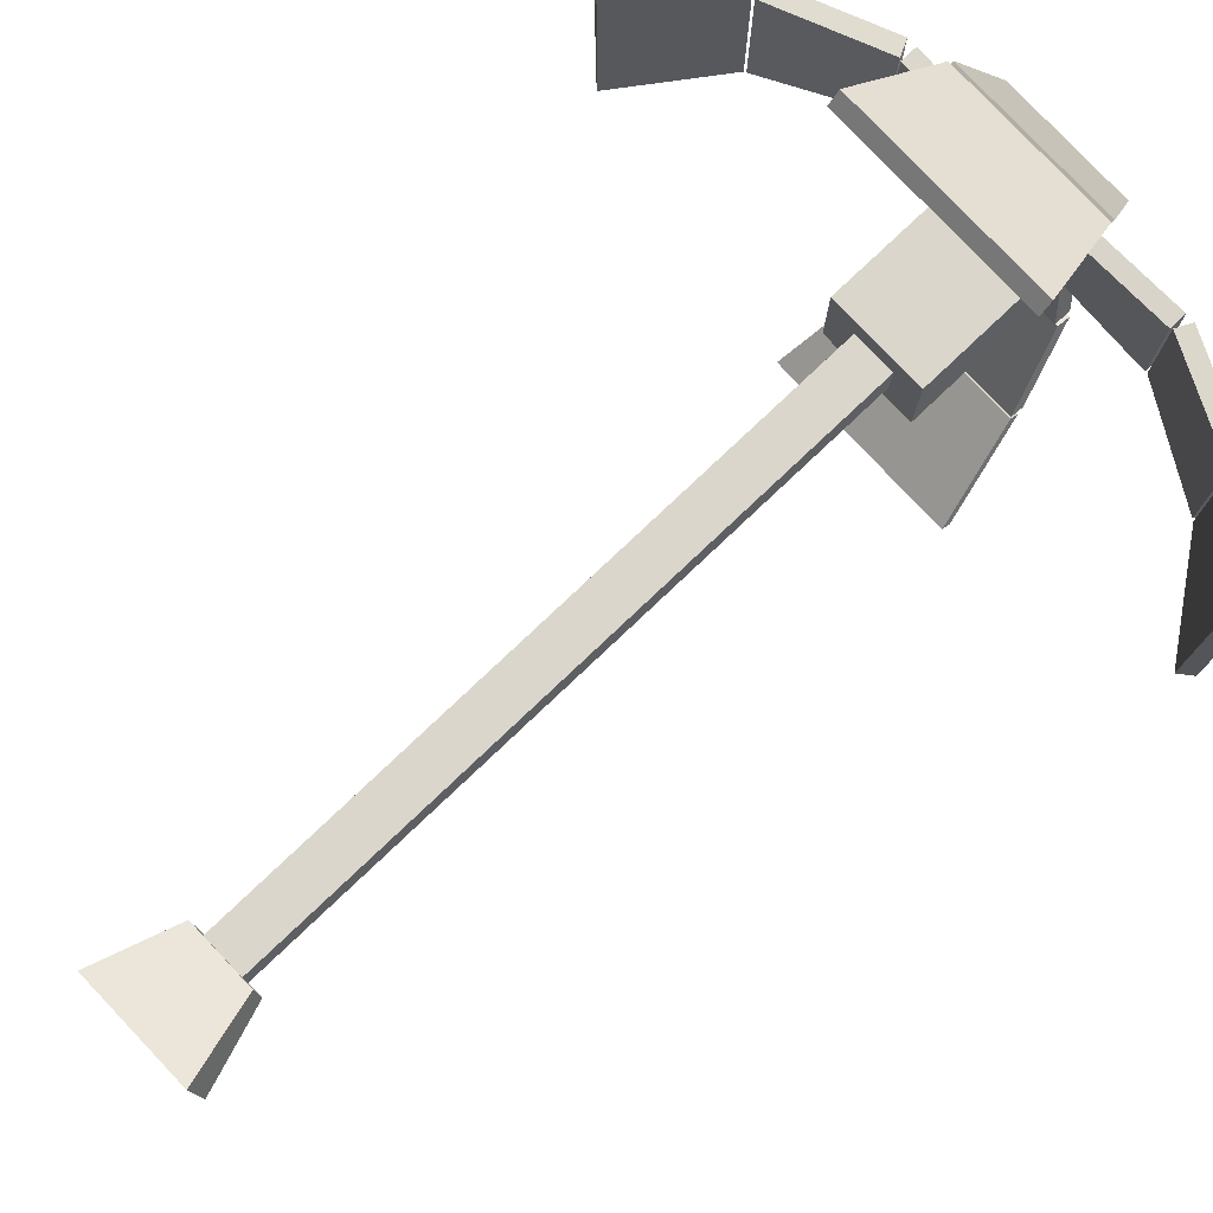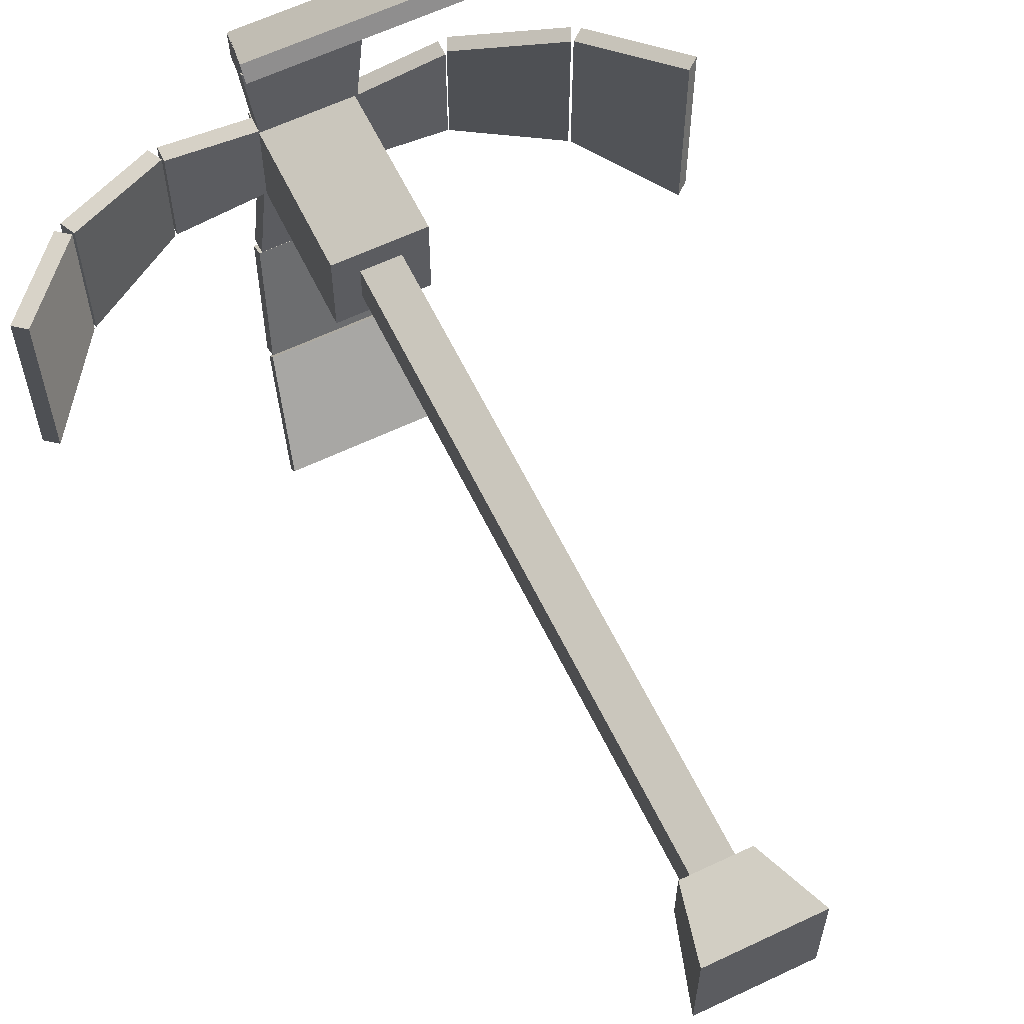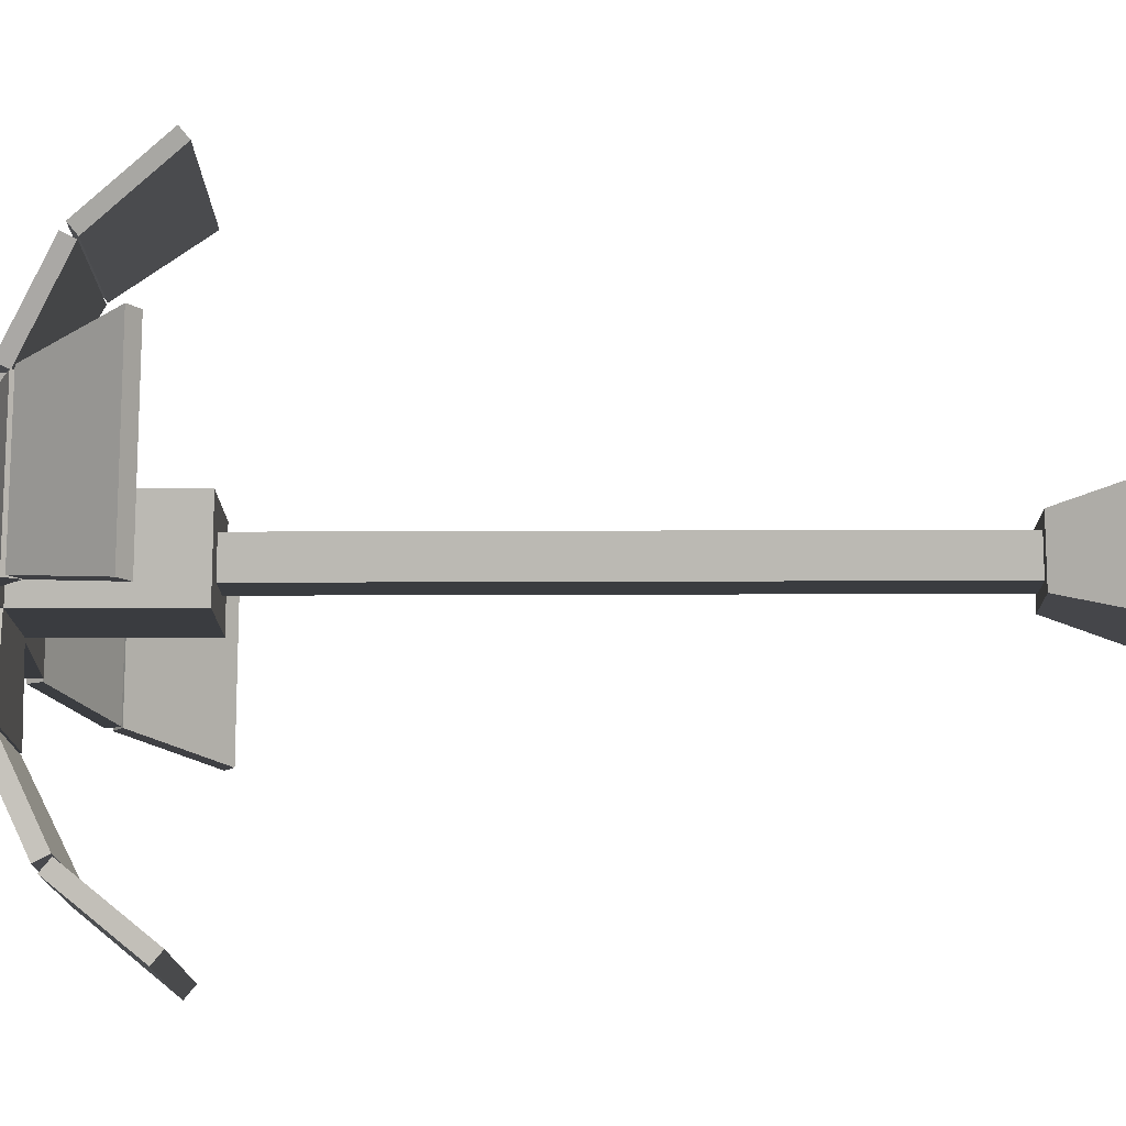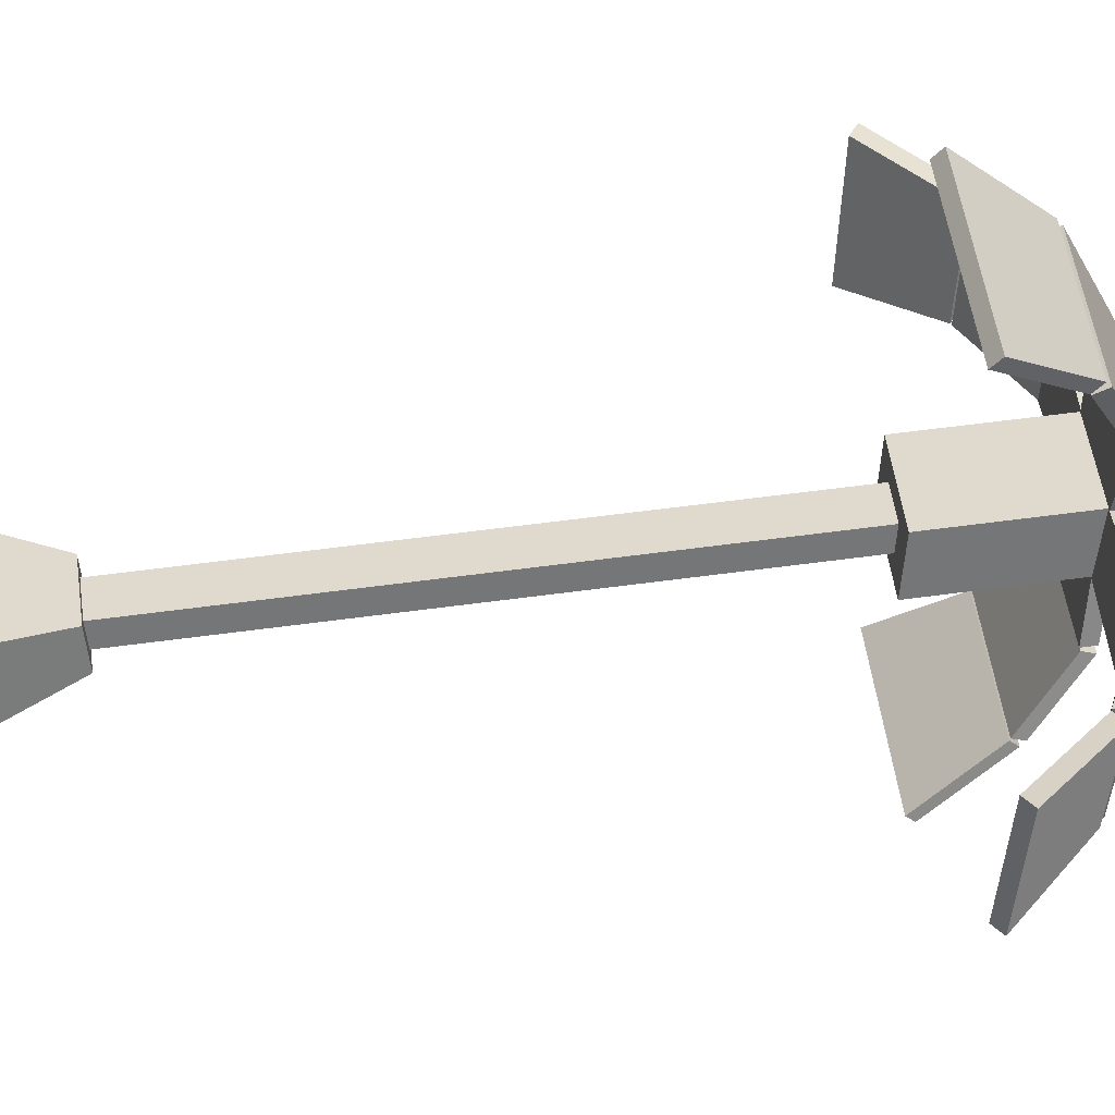
<metadata>
{"format":"obj","ext":"obj","renderer":"f3d","projection":"perspective","resolution":1024,"background":"white","views":[{"elev":78.6,"azim":46.6,"up":"+Z"},{"elev":61.6,"azim":-25.8,"up":"+Z"},{"elev":-14.9,"azim":-89.4,"up":"+Z"},{"elev":55.7,"azim":81.8,"up":"+Z"}]}
</metadata>
<code>
v -0.8882 9.694 2.86
v -0.8882 9.817 3.01
v -1.127 8.788 3.848
v -1.127 8.665 3.698
v -0.8882 9.817 3.01
v 0.9236 9.817 3.01
v 1.163 8.788 3.848
v -0.8882 9.817 3.01
v 1.163 8.788 3.848
v -1.127 8.788 3.848
v 0.9236 9.817 3.01
v 0.9236 9.694 2.86
v 1.163 8.665 3.698
v 1.163 8.788 3.848
v 0.9236 9.694 2.86
v -0.8882 9.694 2.86
v -1.127 8.665 3.698
v 0.9236 9.694 2.86
v -1.127 8.665 3.698
v 1.163 8.665 3.698
v -1.127 8.665 3.698
v -1.127 8.788 3.848
v 1.163 8.788 3.848
v 1.163 8.665 3.698
v 0.9236 9.694 2.86
v 0.9236 9.817 3.01
v -0.8882 9.817 3.01
v -0.8882 9.694 2.86
v -0.6935 10.3 1.646
v -0.6935 10.47 1.732
v -0.8813 9.878 2.921
v -0.8813 9.705 2.834
v -0.6935 10.47 1.732
v 0.7289 10.47 1.732
v 0.9167 9.878 2.921
v -0.6935 10.47 1.732
v 0.9167 9.878 2.921
v -0.8813 9.878 2.921
v 0.7289 10.47 1.732
v 0.7289 10.3 1.646
v 0.9167 9.705 2.834
v 0.9167 9.878 2.921
v 0.7289 10.3 1.646
v -0.6935 10.3 1.646
v -0.8813 9.705 2.834
v 0.7289 10.3 1.646
v -0.8813 9.705 2.834
v 0.9167 9.705 2.834
v -0.8813 9.705 2.834
v -0.8813 9.878 2.921
v 0.9167 9.878 2.921
v 0.9167 9.705 2.834
v 0.7289 10.3 1.646
v 0.7289 10.47 1.732
v -0.6935 10.47 1.732
v -0.6935 10.3 1.646
v -0.5237 10.28 0.2986
v -0.5237 10.48 0.2986
v -0.6667 10.48 1.626
v -0.6667 10.28 1.626
v -0.5237 10.48 0.2986
v 0.5591 10.48 0.2986
v 0.7021 10.48 1.626
v -0.5237 10.48 0.2986
v 0.7021 10.48 1.626
v -0.6667 10.48 1.626
v 0.5591 10.48 0.2986
v 0.5591 10.28 0.2986
v 0.7021 10.28 1.626
v 0.7021 10.48 1.626
v 0.5591 10.28 0.2986
v -0.5237 10.28 0.2986
v -0.6667 10.28 1.626
v 0.5591 10.28 0.2986
v -0.6667 10.28 1.626
v 0.7021 10.28 1.626
v -0.6667 10.28 1.626
v -0.6667 10.48 1.626
v 0.7021 10.48 1.626
v 0.7021 10.28 1.626
v 0.5591 10.28 0.2986
v 0.5591 10.48 0.2986
v -0.5237 10.48 0.2986
v -0.5237 10.28 0.2986
v -2.86 9.694 -0.8882
v -3.01 9.817 -0.8882
v -3.848 8.788 -1.127
v -3.698 8.665 -1.127
v -3.01 9.817 -0.8882
v -3.01 9.817 0.9236
v -3.848 8.788 1.163
v -3.01 9.817 -0.8882
v -3.848 8.788 1.163
v -3.848 8.788 -1.127
v -3.01 9.817 0.9236
v -2.86 9.694 0.9236
v -3.698 8.665 1.163
v -3.848 8.788 1.163
v -2.86 9.694 0.9236
v -2.86 9.694 -0.8882
v -3.698 8.665 -1.127
v -2.86 9.694 0.9236
v -3.698 8.665 -1.127
v -3.698 8.665 1.163
v -3.698 8.665 -1.127
v -3.848 8.788 -1.127
v -3.848 8.788 1.163
v -3.698 8.665 1.163
v -2.86 9.694 0.9236
v -3.01 9.817 0.9236
v -3.01 9.817 -0.8882
v -2.86 9.694 -0.8882
v -1.646 10.3 -0.6935
v -1.732 10.47 -0.6935
v -2.921 9.878 -0.8813
v -2.834 9.705 -0.8813
v -1.732 10.47 -0.6935
v -1.732 10.47 0.7289
v -2.921 9.878 0.9167
v -1.732 10.47 -0.6935
v -2.921 9.878 0.9167
v -2.921 9.878 -0.8813
v -1.732 10.47 0.7289
v -1.646 10.3 0.7289
v -2.834 9.705 0.9167
v -2.921 9.878 0.9167
v -1.646 10.3 0.7289
v -1.646 10.3 -0.6935
v -2.834 9.705 -0.8813
v -1.646 10.3 0.7289
v -2.834 9.705 -0.8813
v -2.834 9.705 0.9167
v -2.834 9.705 -0.8813
v -2.921 9.878 -0.8813
v -2.921 9.878 0.9167
v -2.834 9.705 0.9167
v -1.646 10.3 0.7289
v -1.732 10.47 0.7289
v -1.732 10.47 -0.6935
v -1.646 10.3 -0.6935
v -0.2986 10.28 -0.5237
v -0.2986 10.48 -0.5237
v -1.626 10.48 -0.6666
v -1.626 10.28 -0.6666
v -0.2986 10.48 -0.5237
v -0.2986 10.48 0.5591
v -1.626 10.48 0.7021
v -0.2986 10.48 -0.5237
v -1.626 10.48 0.7021
v -1.626 10.48 -0.6666
v -0.2986 10.48 0.5591
v -0.2986 10.28 0.5591
v -1.626 10.28 0.7021
v -1.626 10.48 0.7021
v -0.2986 10.28 0.5591
v -0.2986 10.28 -0.5237
v -1.626 10.28 -0.6666
v -0.2986 10.28 0.5591
v -1.626 10.28 -0.6666
v -1.626 10.28 0.7021
v -1.626 10.28 -0.6666
v -1.626 10.48 -0.6666
v -1.626 10.48 0.7021
v -1.626 10.28 0.7021
v -0.2986 10.28 0.5591
v -0.2986 10.48 0.5591
v -0.2986 10.48 -0.5237
v -0.2986 10.28 -0.5237
v 2.86 9.694 0.8882
v 3.01 9.817 0.8882
v 3.848 8.788 1.127
v 3.698 8.665 1.127
v 3.01 9.817 0.8882
v 3.01 9.817 -0.9236
v 3.848 8.788 -1.163
v 3.01 9.817 0.8882
v 3.848 8.788 -1.163
v 3.848 8.788 1.127
v 3.01 9.817 -0.9236
v 2.86 9.694 -0.9236
v 3.698 8.665 -1.163
v 3.848 8.788 -1.163
v 2.86 9.694 -0.9236
v 2.86 9.694 0.8882
v 3.698 8.665 1.127
v 2.86 9.694 -0.9236
v 3.698 8.665 1.127
v 3.698 8.665 -1.163
v 3.698 8.665 1.127
v 3.848 8.788 1.127
v 3.848 8.788 -1.163
v 3.698 8.665 -1.163
v 2.86 9.694 -0.9236
v 3.01 9.817 -0.9236
v 3.01 9.817 0.8882
v 2.86 9.694 0.8882
v 1.646 10.3 0.6935
v 1.732 10.47 0.6935
v 2.921 9.878 0.8813
v 2.834 9.705 0.8813
v 1.732 10.47 0.6935
v 1.732 10.47 -0.7289
v 2.921 9.878 -0.9167
v 1.732 10.47 0.6935
v 2.921 9.878 -0.9167
v 2.921 9.878 0.8813
v 1.732 10.47 -0.7289
v 1.646 10.3 -0.7289
v 2.834 9.705 -0.9167
v 2.921 9.878 -0.9167
v 1.646 10.3 -0.7289
v 1.646 10.3 0.6935
v 2.834 9.705 0.8813
v 1.646 10.3 -0.7289
v 2.834 9.705 0.8813
v 2.834 9.705 -0.9167
v 2.834 9.705 0.8813
v 2.921 9.878 0.8813
v 2.921 9.878 -0.9167
v 2.834 9.705 -0.9167
v 1.646 10.3 -0.7289
v 1.732 10.47 -0.7289
v 1.732 10.47 0.6935
v 1.646 10.3 0.6935
v 0.2986 10.28 0.5237
v 0.2986 10.48 0.5237
v 1.626 10.48 0.6666
v 1.626 10.28 0.6666
v 0.2986 10.48 0.5237
v 0.2986 10.48 -0.5591
v 1.626 10.48 -0.7021
v 0.2986 10.48 0.5237
v 1.626 10.48 -0.7021
v 1.626 10.48 0.6666
v 0.2986 10.48 -0.5591
v 0.2986 10.28 -0.5591
v 1.626 10.28 -0.7021
v 1.626 10.48 -0.7021
v 0.2986 10.28 -0.5591
v 0.2986 10.28 0.5237
v 1.626 10.28 0.6666
v 0.2986 10.28 -0.5591
v 1.626 10.28 0.6666
v 1.626 10.28 -0.7021
v 1.626 10.28 0.6666
v 1.626 10.48 0.6666
v 1.626 10.48 -0.7021
v 1.626 10.28 -0.7021
v 0.2986 10.28 -0.5591
v 0.2986 10.48 -0.5591
v 0.2986 10.48 0.5237
v 0.2986 10.28 0.5237
v 0.8882 9.694 -2.86
v 0.8882 9.817 -3.01
v 1.127 8.788 -3.848
v 1.127 8.665 -3.698
v 0.8882 9.817 -3.01
v -0.9236 9.817 -3.01
v -1.163 8.788 -3.848
v 0.8882 9.817 -3.01
v -1.163 8.788 -3.848
v 1.127 8.788 -3.848
v -0.9236 9.817 -3.01
v -0.9236 9.694 -2.86
v -1.163 8.665 -3.698
v -1.163 8.788 -3.848
v -0.9236 9.694 -2.86
v 0.8882 9.694 -2.86
v 1.127 8.665 -3.698
v -0.9236 9.694 -2.86
v 1.127 8.665 -3.698
v -1.163 8.665 -3.698
v 1.127 8.665 -3.698
v 1.127 8.788 -3.848
v -1.163 8.788 -3.848
v -1.163 8.665 -3.698
v -0.9236 9.694 -2.86
v -0.9236 9.817 -3.01
v 0.8882 9.817 -3.01
v 0.8882 9.694 -2.86
v 0.6935 10.3 -1.646
v 0.6935 10.47 -1.732
v 0.8813 9.878 -2.921
v 0.8813 9.705 -2.834
v 0.6935 10.47 -1.732
v -0.7289 10.47 -1.732
v -0.9167 9.878 -2.921
v 0.6935 10.47 -1.732
v -0.9167 9.878 -2.921
v 0.8813 9.878 -2.921
v -0.7289 10.47 -1.732
v -0.7289 10.3 -1.646
v -0.9167 9.705 -2.834
v -0.9167 9.878 -2.921
v -0.7289 10.3 -1.646
v 0.6935 10.3 -1.646
v 0.8813 9.705 -2.834
v -0.7289 10.3 -1.646
v 0.8813 9.705 -2.834
v -0.9167 9.705 -2.834
v 0.8813 9.705 -2.834
v 0.8813 9.878 -2.921
v -0.9167 9.878 -2.921
v -0.9167 9.705 -2.834
v -0.7289 10.3 -1.646
v -0.7289 10.47 -1.732
v 0.6935 10.47 -1.732
v 0.6935 10.3 -1.646
v 0.5237 10.28 -0.2986
v 0.5237 10.48 -0.2986
v 0.6666 10.48 -1.626
v 0.6666 10.28 -1.626
v 0.5237 10.48 -0.2986
v -0.5591 10.48 -0.2986
v -0.7021 10.48 -1.626
v 0.5237 10.48 -0.2986
v -0.7021 10.48 -1.626
v 0.6666 10.48 -1.626
v -0.5591 10.48 -0.2986
v -0.5591 10.28 -0.2986
v -0.7021 10.28 -1.626
v -0.7021 10.48 -1.626
v -0.5591 10.28 -0.2986
v 0.5237 10.28 -0.2986
v 0.6666 10.28 -1.626
v -0.5591 10.28 -0.2986
v 0.6666 10.28 -1.626
v -0.7021 10.28 -1.626
v 0.6666 10.28 -1.626
v 0.6666 10.48 -1.626
v -0.7021 10.48 -1.626
v -0.7021 10.28 -1.626
v -0.5591 10.28 -0.2986
v -0.5591 10.48 -0.2986
v 0.5237 10.48 -0.2986
v 0.5237 10.28 -0.2986
v -0.239 0.9285 0.239
v -0.239 8.427 0.239
v 0.239 8.427 0.239
v 0.239 0.9285 0.239
v -0.5566 10.57 0.5565
v -0.5566 10.57 -0.5565
v 0.5565 10.57 -0.5565
v 0.5565 10.57 0.5565
v -0.239 8.427 -0.239
v -0.239 0.9285 -0.239
v 0.239 0.9285 -0.239
v 0.239 8.427 -0.239
v -0.6607 0 -0.6607
v -0.6607 0 0.6607
v 0.6607 0 0.6607
v 0.6607 0 -0.6607
v 0.239 0.9285 0.239
v 0.239 8.427 0.239
v 0.239 8.427 -0.239
v 0.239 0.9285 -0.239
v -0.239 0.9285 -0.239
v -0.239 8.427 -0.239
v -0.239 8.427 0.239
v -0.239 0.9285 0.239
v -0.239 0.9285 -0.239
v -0.3947 0.9285 -0.3947
v 0.3947 0.9285 -0.3947
v -0.239 0.9285 -0.239
v 0.239 0.9285 -0.239
v 0.3947 0.9285 0.3947
v 0.239 0.9285 0.239
v -0.239 0.9285 0.239
v -0.3947 0.9285 0.3947
v 0.239 0.9285 0.239
v -0.3947 0.9285 -0.3947
v -0.6607 0 -0.6607
v 0.6607 0 -0.6607
v 0.6607 0 -0.6607
v 0.3947 0.9285 -0.3947
v 0.3947 0.9285 -0.3947
v 0.6607 0 -0.6607
v 0.6607 0 0.6607
v 0.3947 0.9285 -0.3947
v 0.3947 0.9285 0.3947
v 0.3947 0.9285 0.3947
v 0.6607 0 0.6607
v -0.6607 0 0.6607
v -0.6607 0 0.6607
v -0.3947 0.9285 0.3947
v -0.3947 0.9285 0.3947
v -0.6607 0 0.6607
v -0.6607 0 -0.6607
v -0.3947 0.9285 0.3947
v -0.3947 0.9285 -0.3947
v -0.239 8.427 0.239
v -0.5566 8.427 0.5565
v 0.5565 8.427 0.5565
v -0.239 8.427 -0.239
v -0.5566 8.427 -0.5565
v -0.239 8.427 0.239
v 0.239 8.427 0.239
v 0.239 8.427 0.239
v 0.5565 8.427 -0.5565
v 0.239 8.427 -0.239
v 0.239 8.427 -0.239
v -0.239 8.427 -0.239
v -0.5566 8.427 0.5565
v -0.5566 10.38 0.5565
v 0.5565 10.38 0.5565
v 0.5565 8.427 0.5565
v 0.5565 8.427 0.5565
v 0.5565 10.38 0.5565
v 0.5565 10.38 -0.5565
v 0.5565 8.427 -0.5565
v 0.5565 8.427 -0.5565
v 0.5565 10.38 -0.5565
v -0.5566 10.38 -0.5565
v -0.5566 8.427 -0.5565
v -0.5566 8.427 -0.5565
v -0.5566 10.38 -0.5565
v -0.5566 10.38 0.5565
v -0.5566 8.427 0.5565
v -0.5566 10.38 0.5565
v -0.5566 10.57 0.5565
v 0.5565 10.57 0.5565
v 0.5565 10.38 0.5565
v -0.5566 10.38 -0.5565
v -0.5566 10.57 -0.5565
v -0.5566 10.57 0.5565
v -0.5566 10.38 0.5565
v 0.5565 10.38 -0.5565
v 0.5565 10.57 -0.5565
v -0.5566 10.57 -0.5565
v -0.5566 10.38 -0.5565
v 0.5565 10.38 0.5565
v 0.5565 10.57 0.5565
v 0.5565 10.57 -0.5565
v 0.5565 10.38 -0.5565
g palm_03_(3)_587_20
f 1 3 2
f 1 4 3
f 5 7 6
f 8 10 9
f 11 13 12
f 11 14 13
f 15 17 16
f 18 20 19
f 21 23 22
f 21 24 23
f 25 27 26
f 25 28 27
f 29 31 30
f 29 32 31
f 33 35 34
f 36 38 37
f 39 41 40
f 39 42 41
f 43 45 44
f 46 48 47
f 49 51 50
f 49 52 51
f 53 55 54
f 53 56 55
f 57 59 58
f 57 60 59
f 61 63 62
f 64 66 65
f 67 69 68
f 67 70 69
f 71 73 72
f 74 76 75
f 77 79 78
f 77 80 79
f 81 83 82
f 81 84 83
f 85 87 86
f 85 88 87
f 89 91 90
f 92 94 93
f 95 97 96
f 95 98 97
f 99 101 100
f 102 104 103
f 105 107 106
f 105 108 107
f 109 111 110
f 109 112 111
f 113 115 114
f 113 116 115
f 117 119 118
f 120 122 121
f 123 125 124
f 123 126 125
f 127 129 128
f 130 132 131
f 133 135 134
f 133 136 135
f 137 139 138
f 137 140 139
f 141 143 142
f 141 144 143
f 145 147 146
f 148 150 149
f 151 153 152
f 151 154 153
f 155 157 156
f 158 160 159
f 161 163 162
f 161 164 163
f 165 167 166
f 165 168 167
f 169 171 170
f 169 172 171
f 173 175 174
f 176 178 177
f 179 181 180
f 179 182 181
f 183 185 184
f 186 188 187
f 189 191 190
f 189 192 191
f 193 195 194
f 193 196 195
f 197 199 198
f 197 200 199
f 201 203 202
f 204 206 205
f 207 209 208
f 207 210 209
f 211 213 212
f 214 216 215
f 217 219 218
f 217 220 219
f 221 223 222
f 221 224 223
f 225 227 226
f 225 228 227
f 229 231 230
f 232 234 233
f 235 237 236
f 235 238 237
f 239 241 240
f 242 244 243
f 245 247 246
f 245 248 247
f 249 251 250
f 249 252 251
f 253 255 254
f 253 256 255
f 257 259 258
f 260 262 261
f 263 265 264
f 263 266 265
f 267 269 268
f 270 272 271
f 273 275 274
f 273 276 275
f 277 279 278
f 277 280 279
f 281 283 282
f 281 284 283
f 285 287 286
f 288 290 289
f 291 293 292
f 291 294 293
f 295 297 296
f 298 300 299
f 301 303 302
f 301 304 303
f 305 307 306
f 305 308 307
f 309 311 310
f 309 312 311
f 313 315 314
f 316 318 317
f 319 321 320
f 319 322 321
f 323 325 324
f 326 328 327
f 329 331 330
f 329 332 331
f 333 335 334
f 333 336 335
f 337 339 338
f 337 340 339
f 341 343 342
f 341 344 343
f 345 347 346
f 345 348 347
f 349 351 350
f 349 352 351
f 353 355 354
f 353 356 355
f 357 359 358
f 357 360 359
f 361 363 362
f 364 365 363
f 365 366 363
f 365 367 366
f 368 364 362
f 367 368 369
f 368 362 369
f 370 369 366
f 371 373 372
f 371 375 374
f 376 378 377
f 379 380 378
f 381 383 382
f 381 385 384
f 386 388 387
f 389 390 388
f 391 393 392
f 394 391 392
f 394 392 395
f 396 397 393
f 398 399 393
f 398 400 399
f 400 395 399
f 401 402 395
f 403 405 404
f 403 406 405
f 407 409 408
f 407 410 409
f 411 413 412
f 411 414 413
f 415 417 416
f 415 418 417
f 419 421 420
f 419 422 421
f 423 425 424
f 423 426 425
f 427 429 428
f 427 430 429
f 431 433 432
f 431 434 433

</code>
